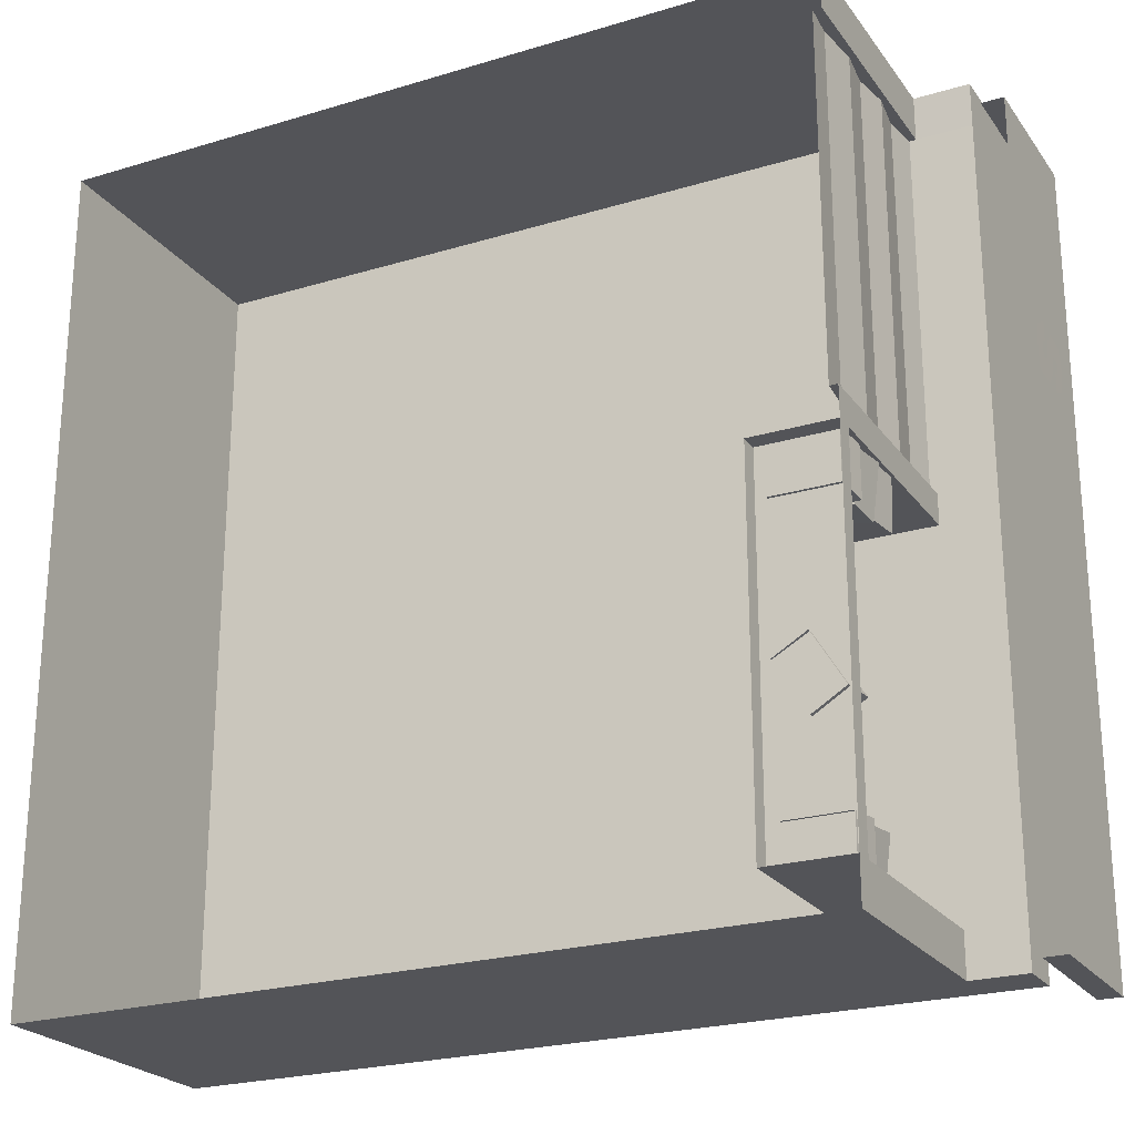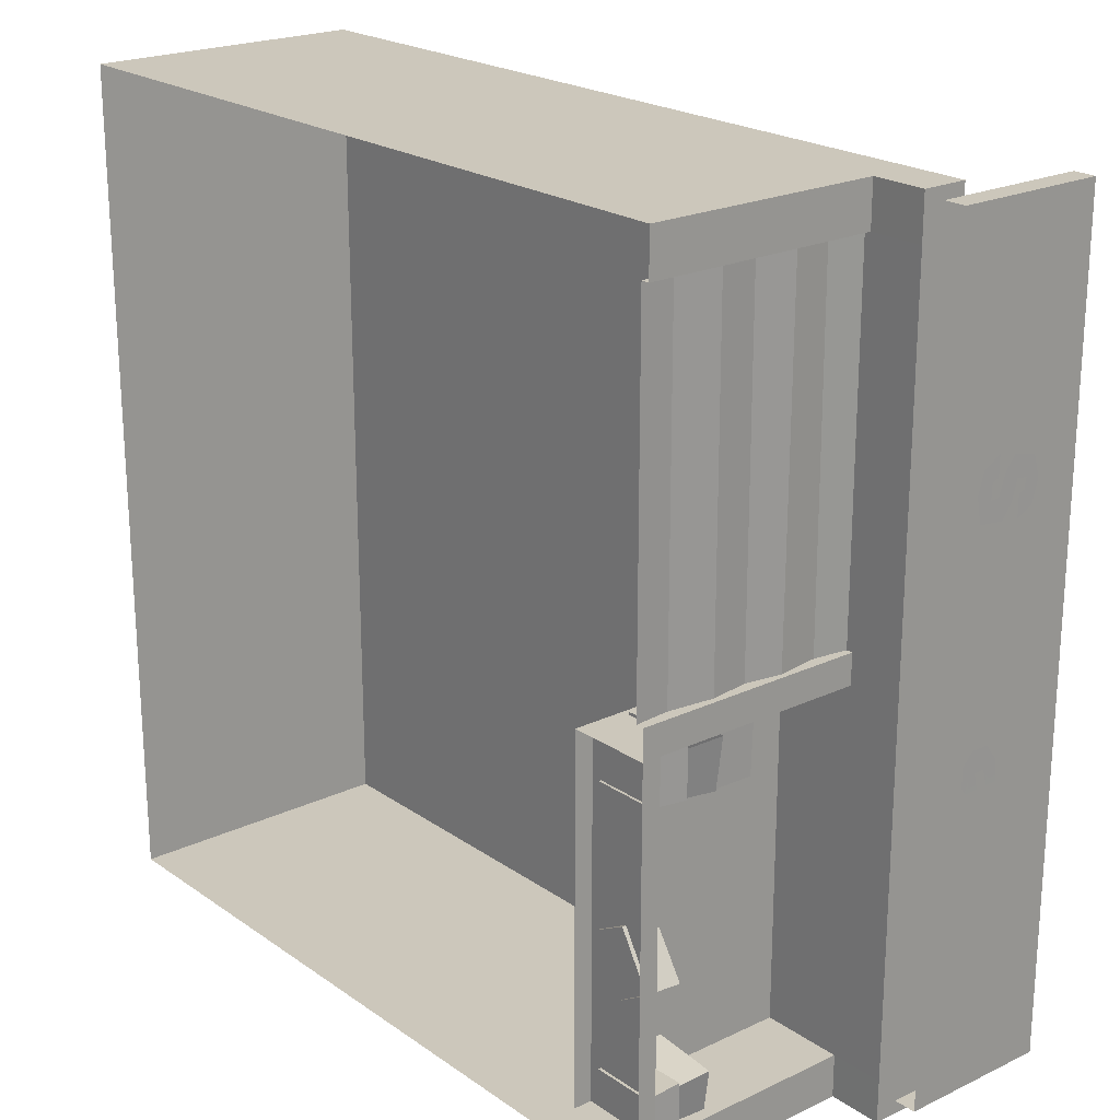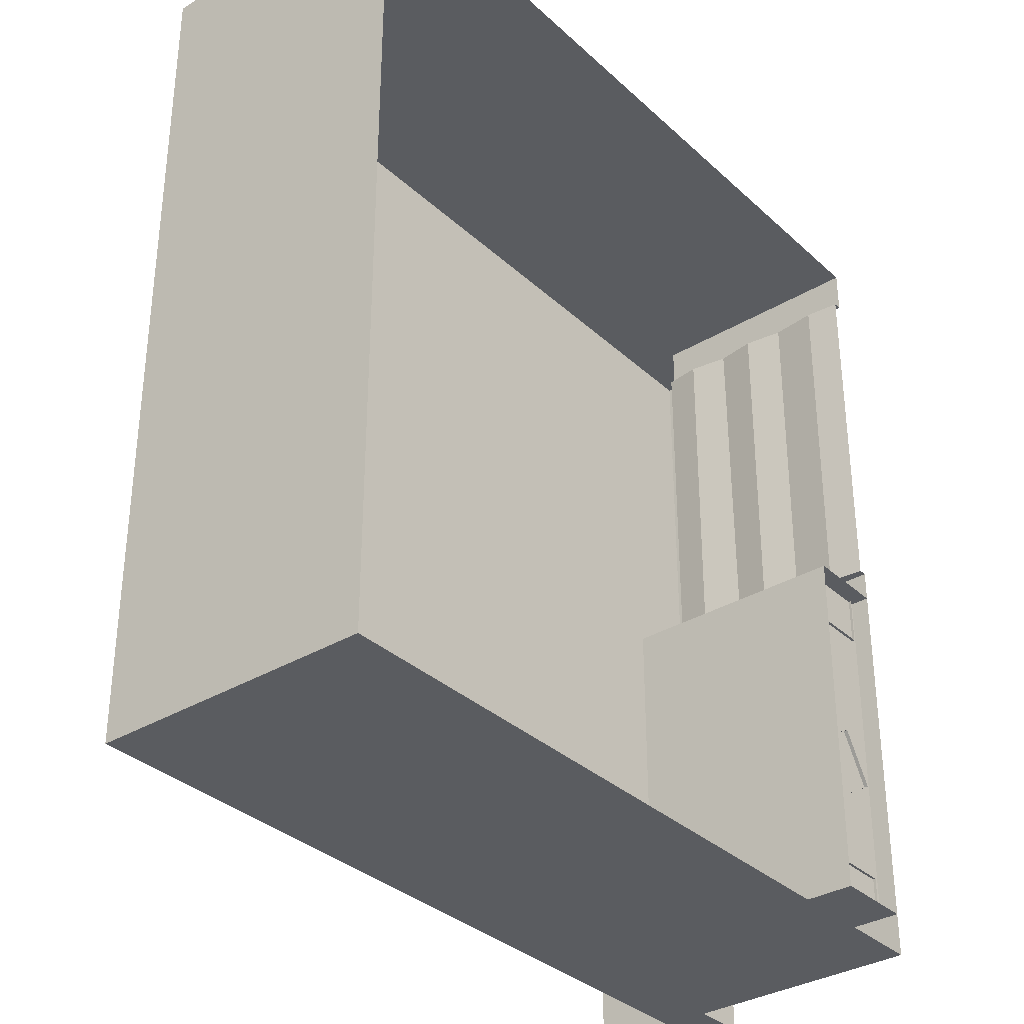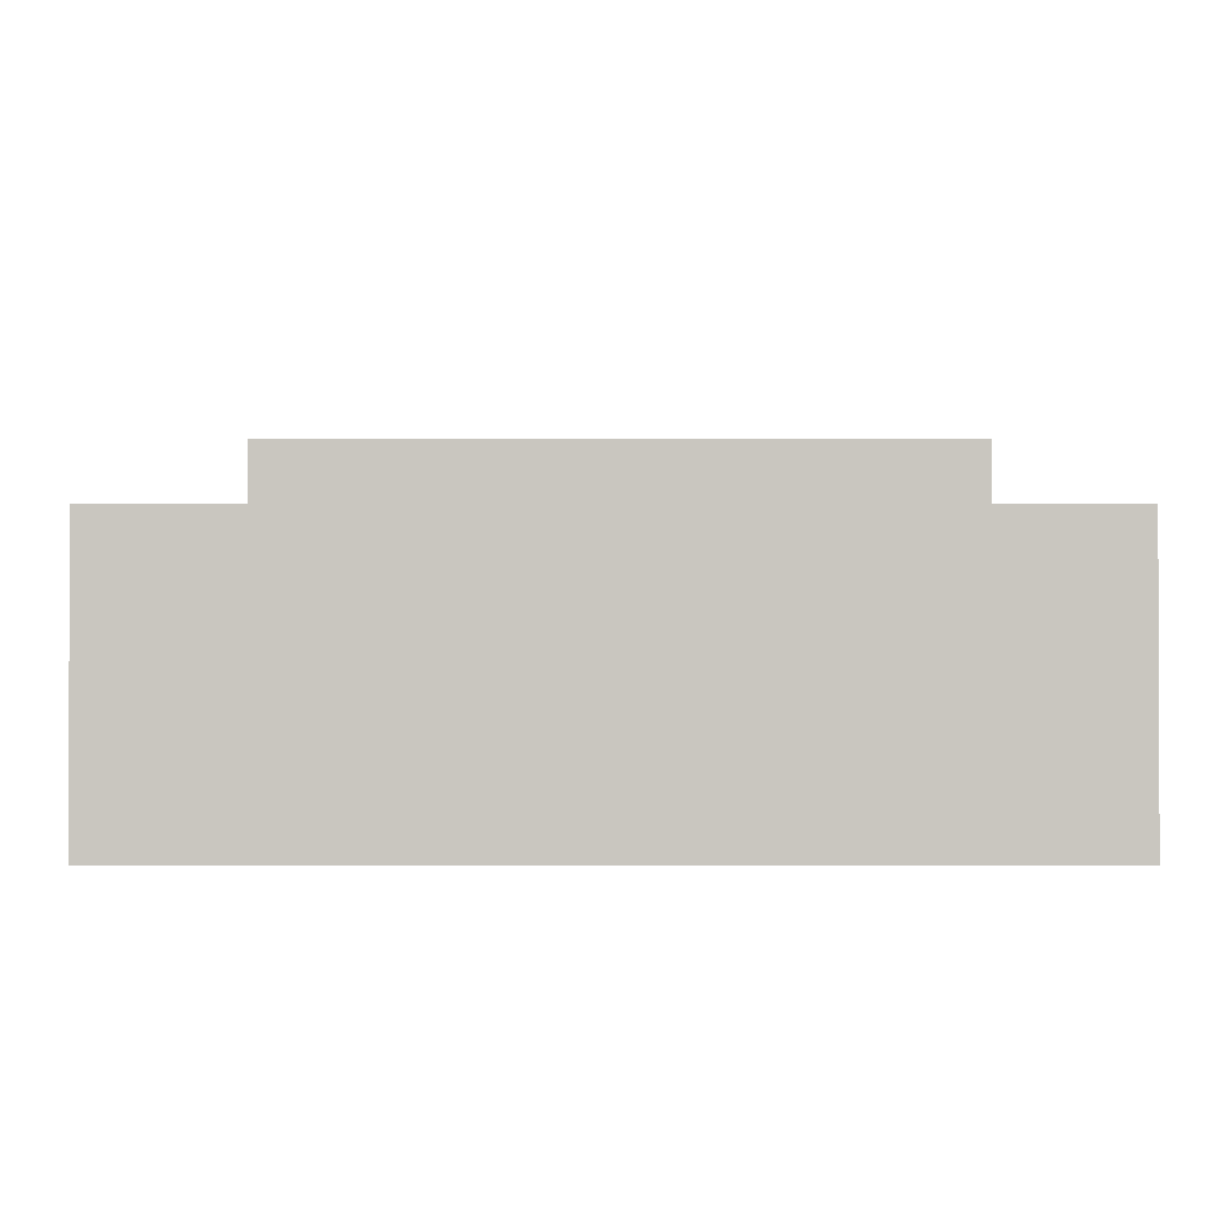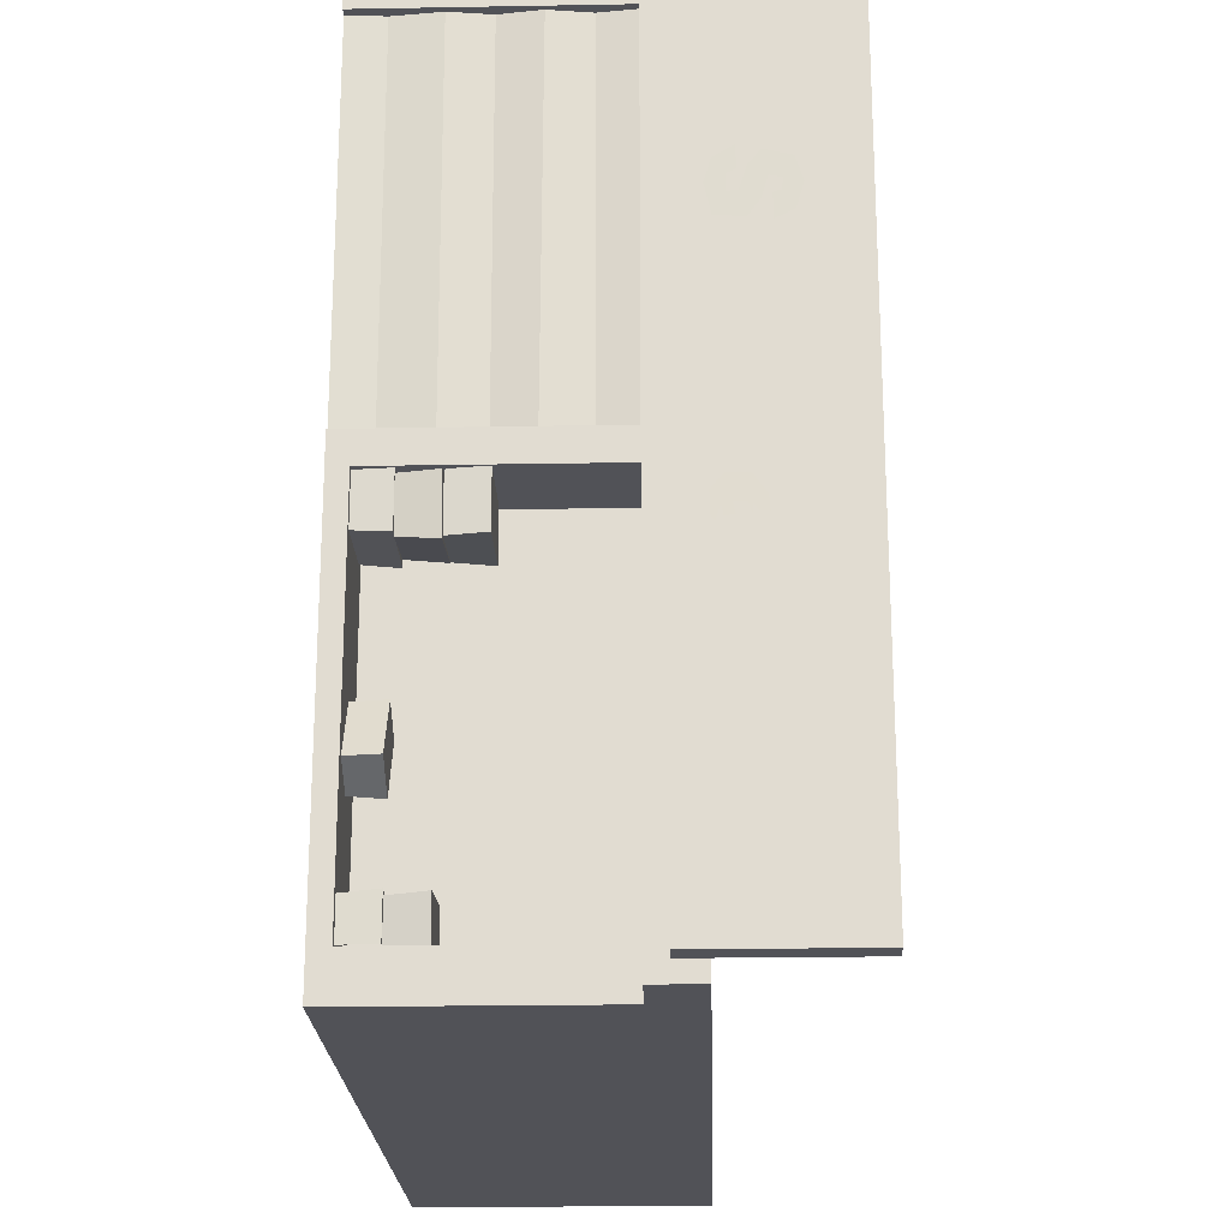
<metadata>
{"format":"obj","ext":"obj","renderer":"f3d","projection":"perspective","resolution":1024,"background":"white","views":[{"elev":-23.5,"azim":26.9,"up":"+Z"},{"elev":21.6,"azim":50.3,"up":"+Z"},{"elev":-33.8,"azim":-50.8,"up":"+Z"},{"elev":-1.3,"azim":-89.8,"up":"+Y"},{"elev":-21.4,"azim":91.8,"up":"+Z"}]}
</metadata>
<code>
g House.009
v -10.2 3.653 5.532
v -10.2 3.653 -5.48
v 0 3.653 -5.48
v 0 3.653 5.532
v 0.7186 3.653 5.532
v 0.7186 3.653 -5.48
v 0 0 -5.48
v -10.2 3.653 -5.48
v -10.2 0 -5.48
v 0 3.054 -5.48
v 0 3.653 -5.48
v 0.7186 3.653 -5.48
v 0.7186 3.054 -5.48
v -0.08461 3.055 4.948
v 0 0 4.948
v 0 3.055 4.948
v -0.07212 2.071 4.948
v -0.1474 2.586 4.948
v -0.07892 1.047 4.948
v -0.1474 1.562 4.948
v -0.1081 0 4.948
v -0.1474 0.4569 4.948
v -0.1081 0 0.2126
v -0.1081 0 4.948
v -0.1474 0.4569 4.948
v -0.1474 0.4646 0.2126
v 0 0 -4.921
v -1.088 0 -4.921
v -1.088 3.055 -4.921
v 0 3.055 -4.921
v 0 3.055 -0.1853
v -1.088 3.055 -4.921
v -1.088 3.055 -0.1853
v 0 3.055 -4.921
v 0.7186 3.055 -4.921
v 0.7186 3.055 -0.1853
v -10.2 3.653 -5.48
v -10.2 3.653 5.532
v -10.2 0 5.532
v -10.2 0 -5.48
v 0 3.055 4.948
v -0.08461 3.055 0.2126
v -0.08461 3.055 4.948
v 0 3.055 0.2126
v 0.7186 3.055 0.2126
v 0.7186 3.055 4.948
v -1.088 0 -4.921
v -1.088 0 -0.1853
v -1.088 3.055 -0.1853
v -1.088 3.055 -4.921
v -0.1081 0 0.2126
v 0 3.055 0.2126
v 0 0 0.2126
v -0.07892 1.061 0.2126
v -0.1474 0.4646 0.2126
v -0.07212 2.05 0.2126
v -0.1474 1.571 0.2126
v -0.08461 3.055 0.2126
v -0.1474 2.607 0.2126
v 0 0 -0.1853
v 0 0 0.2126
v 0 3.055 0.2126
v 0 3.055 -0.1853
v -1.088 0 -0.1853
v 0 0 -0.1853
v 0 3.055 -0.1853
v -1.088 3.055 -0.1853
v 0 3.054 5.532
v 0.7186 3.054 5.532
v 0.7186 3.055 4.948
v 0 3.055 4.948
v -10.2 0 5.532
v 0 3.054 5.532
v 0 0 5.532
v 0 3.653 5.532
v -10.2 3.653 5.532
v 0.7186 3.054 5.532
v 0.7186 3.653 5.532
v 1.064 3.299 -5.26
v 1.064 3.299 5.387
v 1.064 5.299 5.387
v 1.064 5.299 -5.26
v 1.064 3.299 5.387
v 0.7655 3.299 5.387
v 0.7655 5.299 5.387
v 1.064 5.299 5.387
v 0.7655 3.299 -5.26
v 1.064 3.299 -5.26
v 1.064 5.299 -5.26
v 0.7655 5.299 -5.26
v 0.7655 5.299 5.387
v 0.7655 5.299 -5.26
v 1.064 5.299 -5.26
v 1.064 5.299 5.387
v 0.7186 3.653 5.532
v 0.7186 3.055 4.948
v 0.7186 3.054 5.532
v 0.7186 3.055 0.2126
v 0.7186 3.055 -0.1853
v 0.7186 3.055 -4.921
v 0.7186 3.653 -5.48
v 0.7186 3.054 -5.48
v 0 3.055 4.948
v 0 0 4.948
v 0 0 5.532
v 0 3.054 5.532
v 0 3.054 -5.48
v 0 0 -5.48
v 0 0 -4.921
v 0 3.055 -4.921
v 0 3.055 0.2126
v 0.7186 3.055 0.2126
v 0.7186 3.055 -0.1853
v 0 3.055 -0.1853
v 0 3.055 -4.921
v 0.7186 3.055 -4.921
v 0.7186 3.054 -5.48
v 0 3.054 -5.48
v 0.7655 5.299 -5.26
v 0.7655 5.299 5.387
v 0.7655 3.299 5.387
v 0.7655 3.299 -5.26
v -0.1474 2.586 4.948
v -0.08461 3.055 4.948
v -0.08461 3.055 0.2126
v -0.1474 2.607 0.2126
v -0.07212 2.071 4.948
v -0.1474 2.586 4.948
v -0.1474 2.607 0.2126
v -0.07212 2.05 0.2126
v -0.1474 1.562 4.948
v -0.07212 2.071 4.948
v -0.07212 2.05 0.2126
v -0.1474 1.571 0.2126
v -0.07892 1.047 4.948
v -0.1474 1.562 4.948
v -0.1474 1.571 0.2126
v -0.07892 1.061 0.2126
v -0.1474 0.4569 4.948
v -0.07892 1.047 4.948
v -0.07892 1.061 0.2126
v -0.1474 0.4646 0.2126
v -0.08411 0.21 -0.8168
v -0.08411 0.21 -0.182
v -0.04411 0.6741 -0.1526
v -0.04411 0.6741 -0.8462
v -0.9461 0.21 -0.8168
v -0.08411 0.21 -0.8168
v -0.04411 0.6741 -0.8462
v -0.9861 0.6741 -0.8462
v -0.9861 0.6741 -0.1526
v -0.9861 0.6741 -0.8462
v -0.04411 0.6741 -0.8462
v -0.04411 0.6741 -0.1526
v -0.1308 0.6736 -0.872
v -0.04527 0.6736 -0.243
v -0.001668 1.138 -0.2192
v -0.09515 1.138 -0.9065
v -0.9849 0.6736 -0.7558
v -0.1308 0.6736 -0.872
v -0.09515 1.138 -0.9065
v -1.029 1.138 -0.7796
v -0.935 1.138 -0.09229
v -1.029 1.138 -0.7796
v -0.09515 1.138 -0.9065
v -0.001668 1.138 -0.2192
v -0.09494 1.146 -0.88
v -0.07375 1.146 -0.1966
v -0.03279 1.61 -0.1685
v -0.05596 1.61 -0.8618
v -0.9564 1.146 -0.8022
v -0.09494 1.146 -0.88
v -0.05596 1.61 -0.8618
v -0.9974 1.61 -0.8303
v -0.9742 1.61 -0.1371
v -0.9974 1.61 -0.8303
v -0.05596 1.61 -0.8618
v -0.03279 1.61 -0.1685
v -0.101 0.21 -4.886
v -0.101 0.21 -4.403
v -0.0777 0.6769 -4.363
v -0.0777 0.6769 -4.881
v -0.101 0.21 -4.403
v -0.9173 0.21 -4.403
v -0.9406 0.6769 -4.39
v -0.0777 0.6769 -4.363
v -0.9406 0.6769 -4.39
v -0.9406 0.6769 -4.9
v -0.0777 0.6769 -4.881
v -0.0777 0.6769 -4.363
v -0.1696 0.6746 -4.909
v -0.1032 0.6746 -4.425
v -0.07543 1.123 -4.388
v -0.1514 1.123 -4.941
v -0.1032 0.6746 -4.425
v -0.882 0.6746 -4.318
v -0.9024 1.123 -4.302
v -0.07543 1.123 -4.388
v -0.9024 1.123 -4.302
v -0.9725 1.123 -4.813
v -0.1514 1.123 -4.941
v -0.07543 1.123 -4.388
v -0.5303 0.1943 -3.331
v -0.1121 0.1943 -3.079
v -0.06539 0.6426 -3.077
v -0.5436 0.6426 -3.365
v -0.1121 0.1943 -3.079
v -0.5183 0.1943 -2.406
v -0.5179 0.6426 -2.379
v -0.06539 0.6426 -3.077
v -0.5179 0.6426 -2.379
v -0.96 0.6426 -2.646
v -0.5436 0.6426 -3.365
v -0.06539 0.6426 -3.077
v -0.96 0.2165 -2.646
v -0.96 0.6426 -2.646
v -0.5179 0.6426 -2.379
v -0.5183 0.1943 -2.406
v -1.088 0.2457 -0.1853
v -1.088 0.2457 -4.921
v 0 0.2457 -4.921
v 0 0.2457 -0.1853
v 0 0 -0.1853
v 0 0.2457 -0.1853
v 0 0.2457 -4.921
v 0 0 -4.921
v 1.135 4.142 -3.984
v 1.135 3.806 -3.984
v 1.135 3.806 -3.714
v 1.135 4.142 -3.714
v 1.135 4.715 -3.984
v 1.135 4.389 -3.714
v 1.135 4.715 -3.714
v 1.135 4.389 -3.984
v 1.135 4.389 -4.277
v 1.135 4.389 -3.421
v 1.135 4.142 -4.277
v 1.135 4.142 -3.421
v 1.135 3.73 -2.546
v 1.135 3.689 -2.925
v 1.135 3.664 -2.762
v 1.135 3.895 -2.925
v 1.135 3.91 -2.76
v 1.135 3.948 -2.47
v 1.135 4.408 -2.759
v 1.135 4.408 -2.47
v 1.135 4.616 -2.324
v 1.135 4.49 -2.04
v 1.135 4.59 -2.125
v 1.135 4.347 -2.318
v 1.135 4.333 -2.111
v 1.135 4.269 -2.048
v 1.135 4.609 -1.759
v 1.135 4.609 -2.03
v 1.135 3.681 -2.048
v 1.135 3.681 -1.759
v 1.135 3.764 -1.32
v 1.135 3.681 -1.637
v 1.135 3.681 -1.347
v 1.135 4.295 -1.597
v 1.135 3.945 -1.307
v 1.135 3.894 -1.099
v 1.135 4.094 -1.307
v 1.135 3.829 -0.8075
v 1.135 3.693 -1.233
v 1.135 3.684 -0.9757
v 1.135 4.071 -0.8084
v 1.131 4.039 -1.096
v 1.135 4.227 -1.024
v 1.135 4.248 -1.307
v 1.135 4.39 -1.281
v 1.135 4.543 -1.487
v 1.135 4.4 -1.12
v 1.135 4.54 -0.9152
v 1.135 4.323 -1.094
v 1.135 4.323 -0.8045
v 1.135 4.603 -1.043
v 1.135 4.606 -1.365
v 1.135 4.57 -0.374
v 1.135 3.681 -0.6467
v 1.135 3.681 -0.3448
v 1.135 4.93 -0.6467
v 1.135 4.93 -0.2505
v 1.135 4.061 0.02743
v 1.135 3.681 -0.07206
v 1.135 4.57 0.4297
v 1.135 3.681 0.1269
v 1.135 4.93 0.3062
v 1.135 4.93 0.7016
v 1.135 3.681 0.4005
v 1.135 3.681 0.7016
v 1.135 3.798 1.575
v 1.135 3.827 0.856
v 1.135 3.664 1.222
v 1.135 3.887 1.202
v 1.135 3.983 0.9881
v 1.135 3.931 1.338
v 1.135 4.114 1.7
v 1.135 4.054 1.406
v 1.135 4.054 0.8311
v 1.135 4.235 1.114
v 1.135 4.36 0.8598
v 1.135 4.235 1.406
v 1.135 4.365 1.149
v 1.135 4.594 1.076
v 1.135 4.336 1.672
v 1.135 4.355 1.362
v 1.135 4.403 1.255
v 1.135 4.589 1.448
v 1.135 3.947 3.565
v 1.135 3.699 2.953
v 1.135 3.699 3.338
v 1.135 3.906 3.222
v 1.135 3.906 3.069
v 1.135 4.038 3.297
v 1.135 3.947 2.727
v 1.135 4.038 2.995
v 1.135 4.341 3.565
v 1.135 4.25 3.297
v 1.135 4.383 3.223
v 1.135 4.591 3.339
v 1.135 4.341 2.727
v 1.135 4.25 2.995
v 1.135 4.383 3.07
v 1.135 4.591 2.953
v 1.135 3.913 4.195
v 1.135 4.93 4.496
v 1.135 4.93 4.195
v 1.135 3.681 4.496
v 1.135 3.681 3.671
v 1.135 3.913 3.671
v 1.135 3.885 2.309
v 1.135 3.979 2.622
v 1.135 3.979 2.352
v 1.134 3.744 2.481
v 1.135 3.879 2.115
v 1.121 3.743 1.866
v 1.135 3.664 2.211
v 1.135 4.075 1.836
v 1.135 4 2.122
v 1.135 4.085 2.394
v 1.135 4.213 2.03
v 1.135 4.225 2.568
v 1.135 4.286 2.283
v 1.135 4.539 2.493
v 1.135 4.429 2.254
v 1.135 4.542 1.914
v 1.135 4.626 2.211
v 1.135 4.407 2.121
v 1.135 4.324 1.805
v 1.135 4.324 2.095
v 1.135 4.609 -2.759
v 1.135 4.84 -2.47
v 1.135 4.84 -2.759
v 1.135 4.609 -2.47
v 1.135 4.609 -2.912
v 1.135 4.609 -2.352
v 1.135 4.408 -2.912
v 1.135 4.408 -2.352
g House.009_0
f 3 2 1
f 4 3 1
f 4 5 3
f 5 6 3
f 9 8 7
f 7 8 10
f 11 10 8
f 11 12 10
f 12 13 10
f 16 15 14
f 17 14 15
f 18 14 17
f 17 15 19
f 17 19 20
f 21 19 15
f 22 19 21
f 25 24 23
f 26 25 23
f 29 28 27
f 30 29 27
f 33 32 31
f 32 34 31
f 34 35 31
f 35 36 31
f 39 38 37
f 40 39 37
f 43 42 41
f 42 44 41
f 44 45 41
f 45 46 41
f 49 48 47
f 50 49 47
f 53 52 51
f 54 51 52
f 55 51 54
f 56 54 52
f 54 56 57
f 52 58 56
f 59 56 58
f 62 61 60
f 63 62 60
f 66 65 64
f 67 66 64
f 70 69 68
f 71 70 68
f 74 73 72
f 75 72 73
f 76 72 75
f 73 77 75
f 77 78 75
f 81 80 79
f 82 81 79
f 85 84 83
f 86 85 83
f 89 88 87
f 90 89 87
f 93 92 91
f 94 93 91
f 97 96 95
f 98 95 96
f 99 95 98
f 100 95 99
f 95 100 101
f 102 101 100
f 105 104 103
f 106 105 103
f 109 108 107
f 110 109 107
f 113 112 111
f 114 113 111
f 117 116 115
f 118 117 115
f 121 120 119
f 122 121 119
f 125 124 123
f 126 125 123
f 129 128 127
f 130 129 127
f 133 132 131
f 134 133 131
f 137 136 135
f 138 137 135
f 141 140 139
f 142 141 139
f 145 144 143
f 146 145 143
f 149 148 147
f 150 149 147
f 153 152 151
f 154 153 151
f 157 156 155
f 158 157 155
f 161 160 159
f 162 161 159
f 165 164 163
f 166 165 163
f 169 168 167
f 170 169 167
f 173 172 171
f 174 173 171
f 177 176 175
f 178 177 175
f 181 180 179
f 182 181 179
f 185 184 183
f 186 185 183
f 189 188 187
f 190 189 187
f 193 192 191
f 194 193 191
f 197 196 195
f 198 197 195
f 201 200 199
f 202 201 199
f 205 204 203
f 206 205 203
f 209 208 207
f 210 209 207
f 213 212 211
f 214 213 211
f 217 216 215
f 218 217 215
f 221 220 219
f 222 221 219
f 225 224 223
f 226 225 223
f 229 228 227
f 230 229 227
f 233 232 231
f 232 234 231
f 234 232 235
f 232 236 235
f 235 236 237
f 238 237 236
f 241 240 239
f 242 239 240
f 243 239 242
f 244 239 243
f 245 244 243
f 246 244 245
f 249 248 247
f 247 248 250
f 250 248 251
f 252 251 248
f 248 253 252
f 254 253 248
f 252 253 255
f 256 255 253
f 259 258 257
f 260 257 258
f 261 257 260
f 261 262 257
f 263 261 260
f 262 264 257
f 257 264 265
f 266 265 264
f 264 262 267
f 268 267 262
f 263 267 268
f 269 267 263
f 270 269 263
f 270 263 260
f 270 260 271
f 272 271 260
f 273 271 272
f 274 273 272
f 273 274 275
f 276 275 274
f 277 274 272
f 278 277 272
f 281 280 279
f 282 279 280
f 283 279 282
f 284 279 283
f 284 285 279
f 284 286 285
f 287 285 286
f 288 286 284
f 288 289 286
f 286 289 290
f 291 290 289
f 294 293 292
f 295 292 293
f 295 293 296
f 297 292 295
f 298 292 297
f 299 298 297
f 299 300 298
f 301 298 300
f 302 301 300
f 303 298 301
f 304 301 302
f 302 305 304
f 298 303 306
f 307 306 303
f 308 304 305
f 308 306 307
f 309 308 305
f 306 308 309
f 312 311 310
f 313 310 311
f 313 311 314
f 315 310 313
f 311 316 314
f 317 314 316
f 318 310 315
f 319 318 315
f 320 318 319
f 321 318 320
f 322 317 316
f 323 317 322
f 320 324 321
f 324 323 322
f 321 324 325
f 325 324 322
f 328 327 326
f 327 329 326
f 330 326 329
f 326 330 331
f 334 333 332
f 333 335 332
f 336 332 335
f 336 335 337
f 338 337 335
f 339 336 337
f 340 336 339
f 341 340 339
f 342 341 339
f 343 341 342
f 344 343 342
f 345 343 344
f 346 345 344
f 345 346 347
f 348 345 347
f 346 349 347
f 347 349 350
f 351 350 349
f 354 353 352
f 355 352 353
f 352 355 356
f 355 357 356
f 356 357 358
f 359 358 357

</code>
